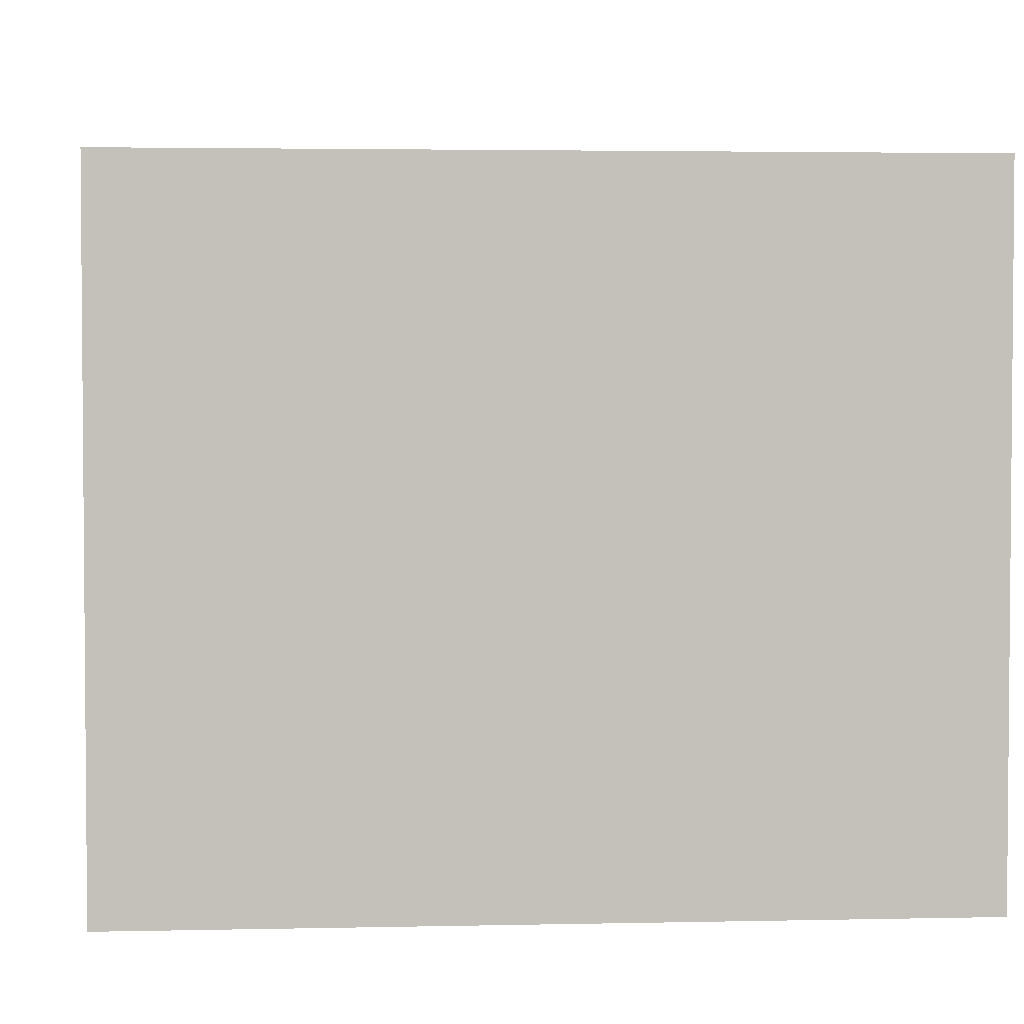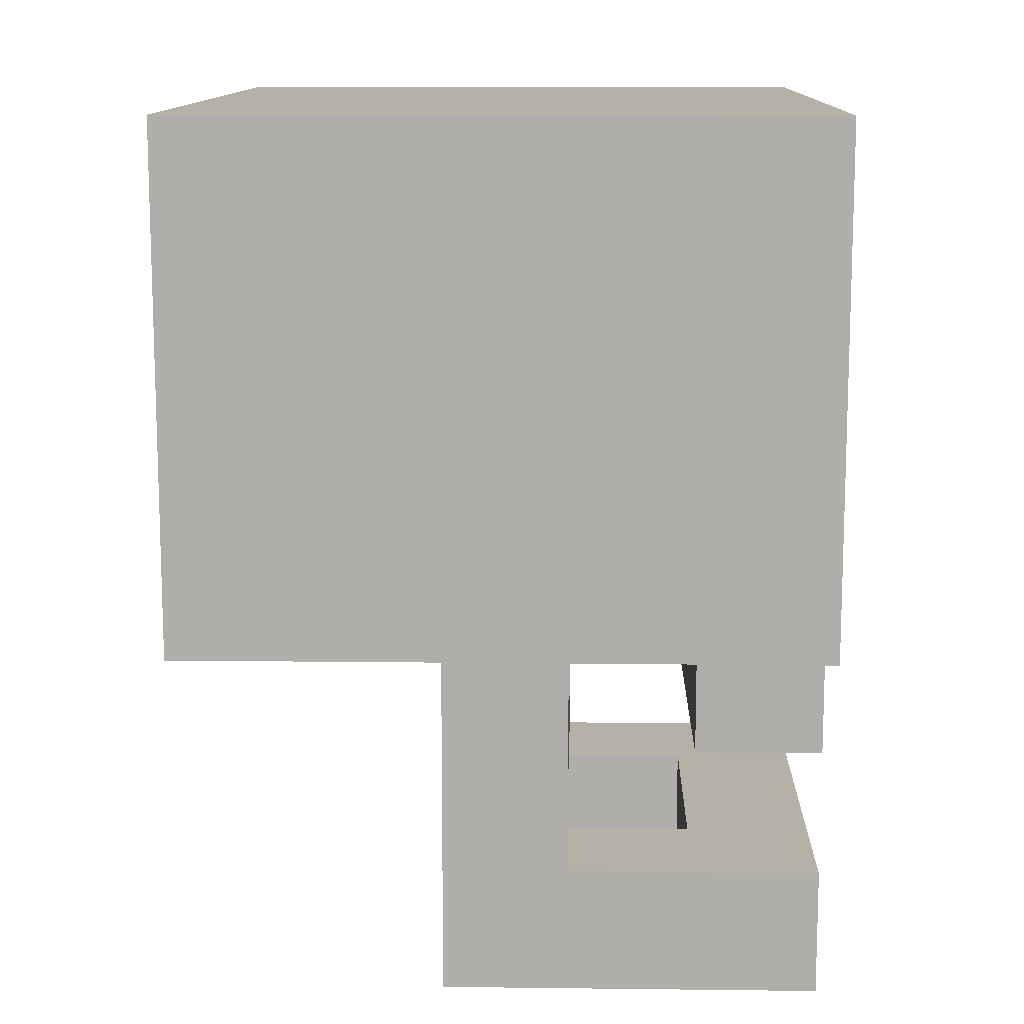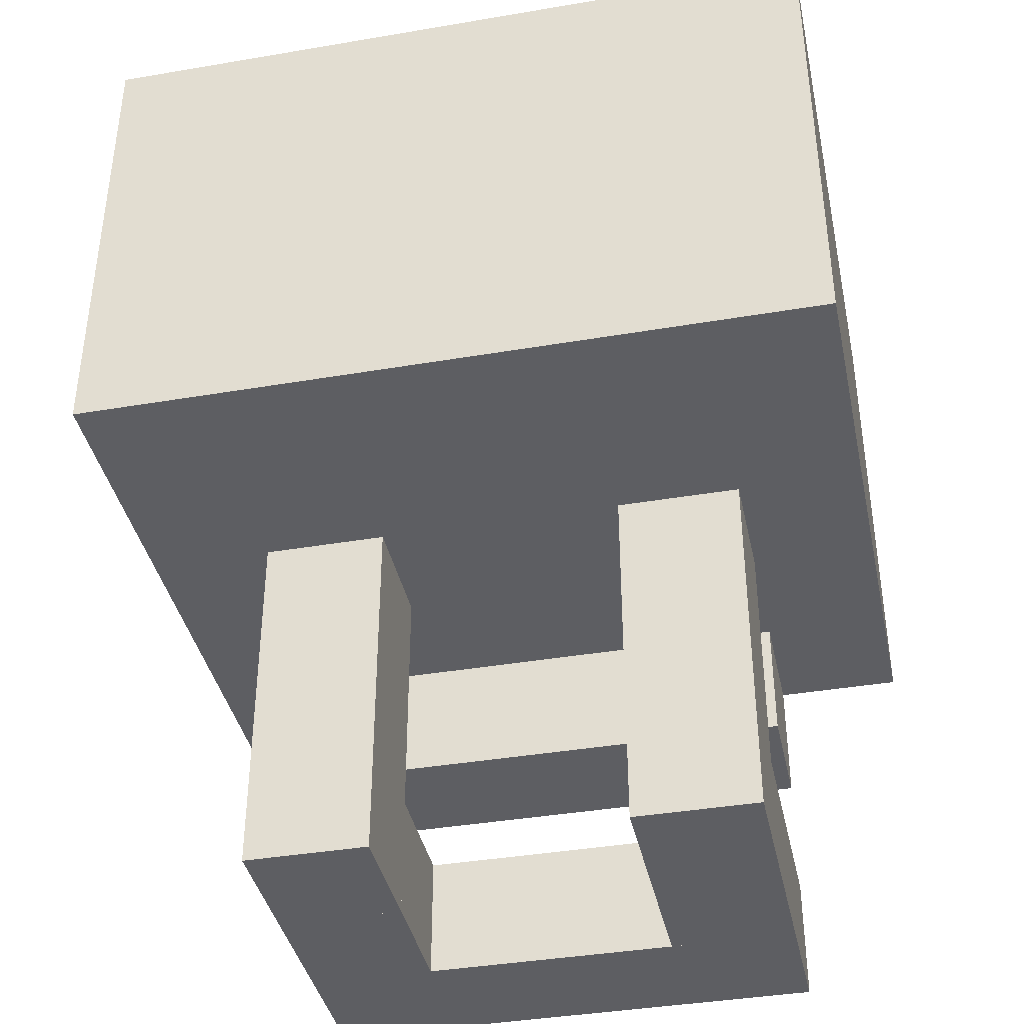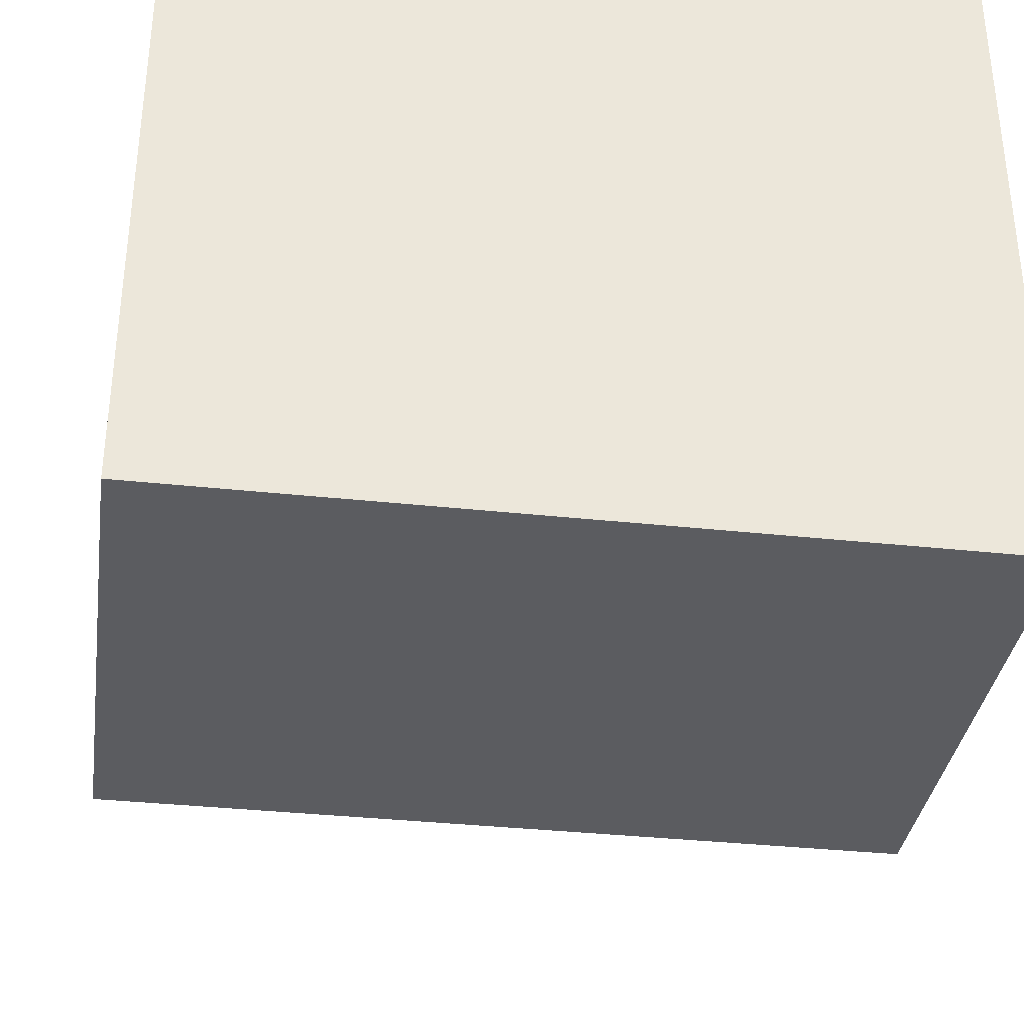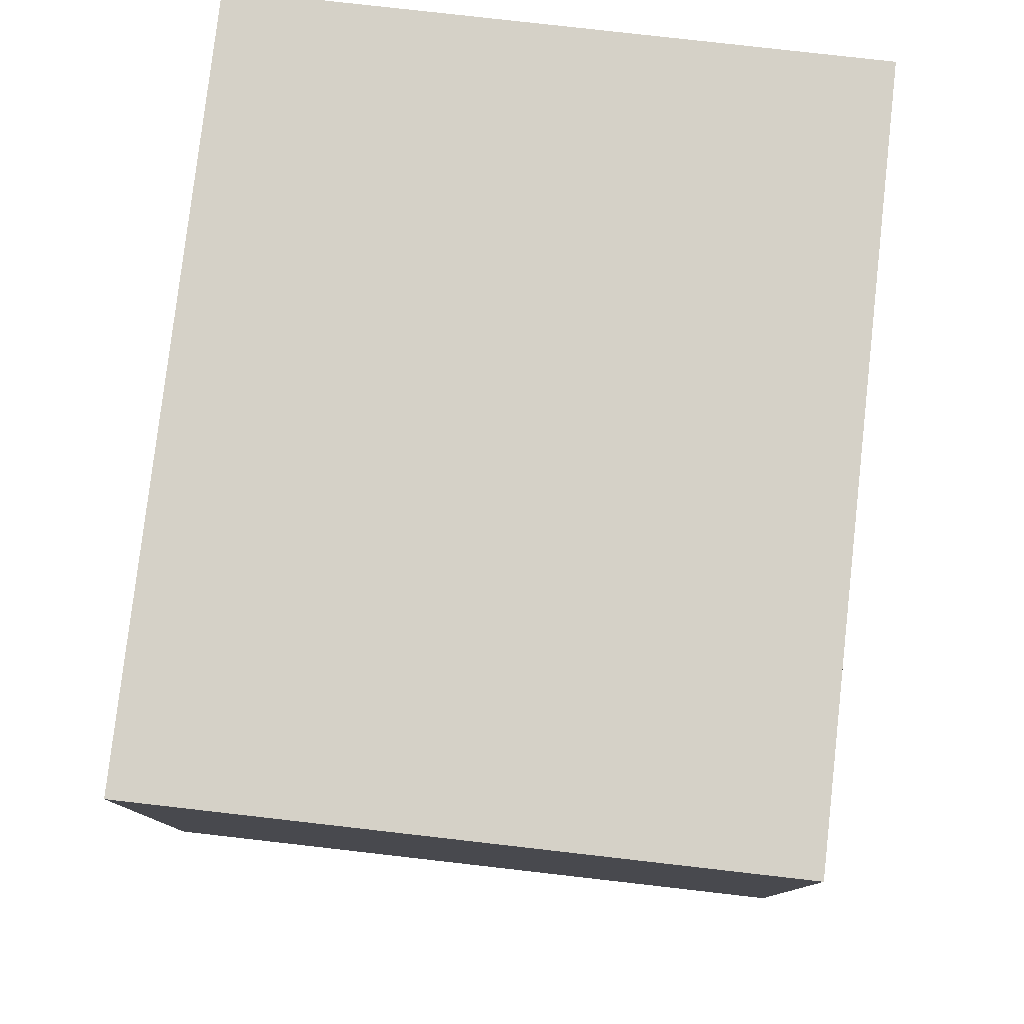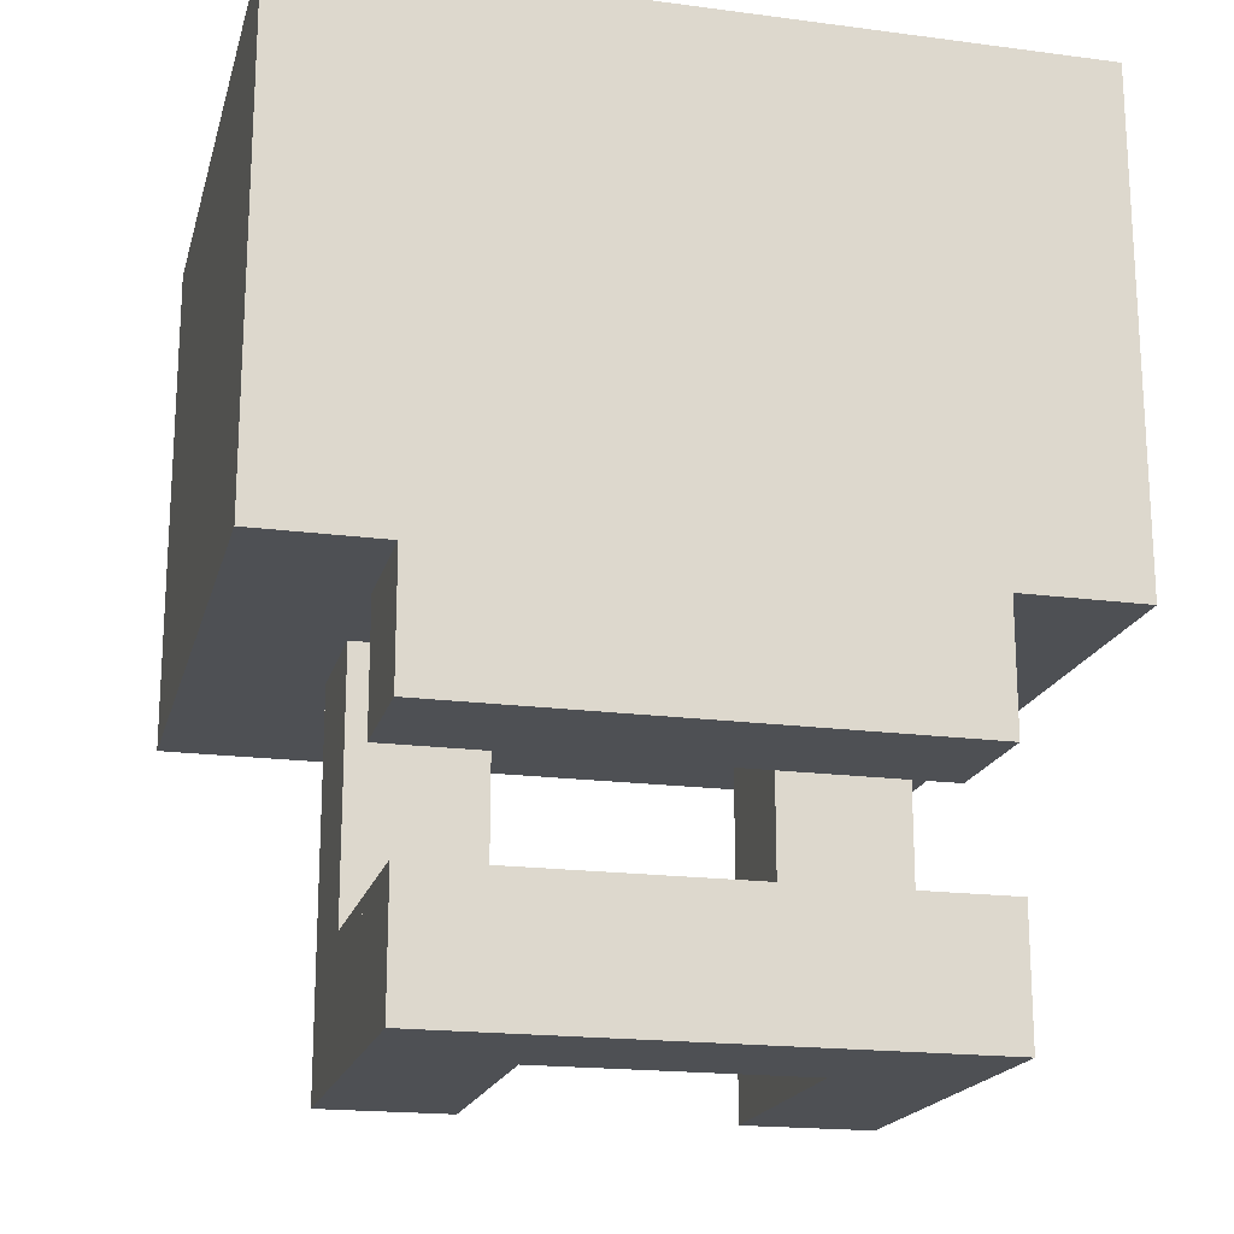
<metadata>
{"format":"obj","ext":"obj","renderer":"f3d","projection":"perspective","resolution":1024,"background":"white","views":[{"elev":3.0,"azim":175.6,"up":"+Z"},{"elev":12.1,"azim":-88.4,"up":"+Y"},{"elev":-39.3,"azim":-168.0,"up":"+Y"},{"elev":-35.2,"azim":171.8,"up":"+Z"},{"elev":79.1,"azim":96.5,"up":"+Y"},{"elev":-18.9,"azim":-14.0,"up":"+Y"}]}
</metadata>
<code>
o leftMandible
v -0.0625 0.25 0
v -0.0625 0.25 -0.0625
v -0.0625 0.0625 0
v -0.0625 0.0625 -0.0625
v -0.125 0.25 -0.0625
v -0.125 0.25 0
v -0.125 0.0625 -0.0625
v -0.125 0.0625 0
f 4 7 5 2
f 3 4 2 1
f 8 3 1 6
f 7 8 6 5
f 6 1 2 5
f 7 4 3 8
o chin
v 0.125 0.125 0.125
v 0.125 0.125 0.0625
v 0.125 0.0625 0.125
v 0.125 0.0625 0.0625
v -0.125 0.125 0.0625
v -0.125 0.125 0.125
v -0.125 0.0625 0.0625
v -0.125 0.0625 0.125
f 12 15 13 10
f 11 12 10 9
f 16 11 9 14
f 15 16 14 13
f 14 9 10 13
f 15 12 11 16
o cube
v -0.0625 0.125 0.0625
v -0.0625 0.125 0
v -0.0625 0.0625 0.0625
v -0.0625 0.0625 0
v -0.125 0.125 0
v -0.125 0.125 0.0625
v -0.125 0.0625 0
v -0.125 0.0625 0.0625
f 20 23 21 18
f 19 20 18 17
f 24 19 17 22
f 23 24 22 21
f 22 17 18 21
f 23 20 19 24
o cube
v 0.125 0.125 0.0625
v 0.125 0.125 0
v 0.125 0.0625 0.0625
v 0.125 0.0625 0
v 0.0625 0.125 0
v 0.0625 0.125 0.0625
v 0.0625 0.0625 0
v 0.0625 0.0625 0.0625
f 28 31 29 26
f 27 28 26 25
f 32 27 25 30
f 31 32 30 29
f 30 25 26 29
f 31 28 27 32
o rightMandible
v 0.125 0.25 0
v 0.125 0.25 -0.0625
v 0.125 0.0625 0
v 0.125 0.0625 -0.0625
v 0.0625 0.25 -0.0625
v 0.0625 0.25 0
v 0.0625 0.0625 -0.0625
v 0.0625 0.0625 0
f 36 39 37 34
f 35 36 34 33
f 40 35 33 38
f 39 40 38 37
f 38 33 34 37
f 39 36 35 40
o face
v 0.1875 0.5 0.125
v 0.1875 0.5 -0.1875
v 0.1875 0.25 0.125
v 0.1875 0.25 -0.1875
v -0.1875 0.5 -0.1875
v -0.1875 0.5 0.125
v -0.1875 0.25 -0.1875
v -0.1875 0.25 0.125
f 44 47 45 42
f 43 44 42 41
f 48 43 41 46
f 47 48 46 45
f 46 41 42 45
f 47 44 43 48
o teeth
v 0.125 0.25 0.125
v 0.125 0.25 0.0625
v 0.125 0.1875 0.125
v 0.125 0.1875 0.0625
v -0.125 0.25 0.0625
v -0.125 0.25 0.125
v -0.125 0.1875 0.0625
v -0.125 0.1875 0.125
f 52 55 53 50
f 51 52 50 49
f 56 51 49 54
f 55 56 54 53
f 54 49 50 53
f 55 52 51 56

</code>
